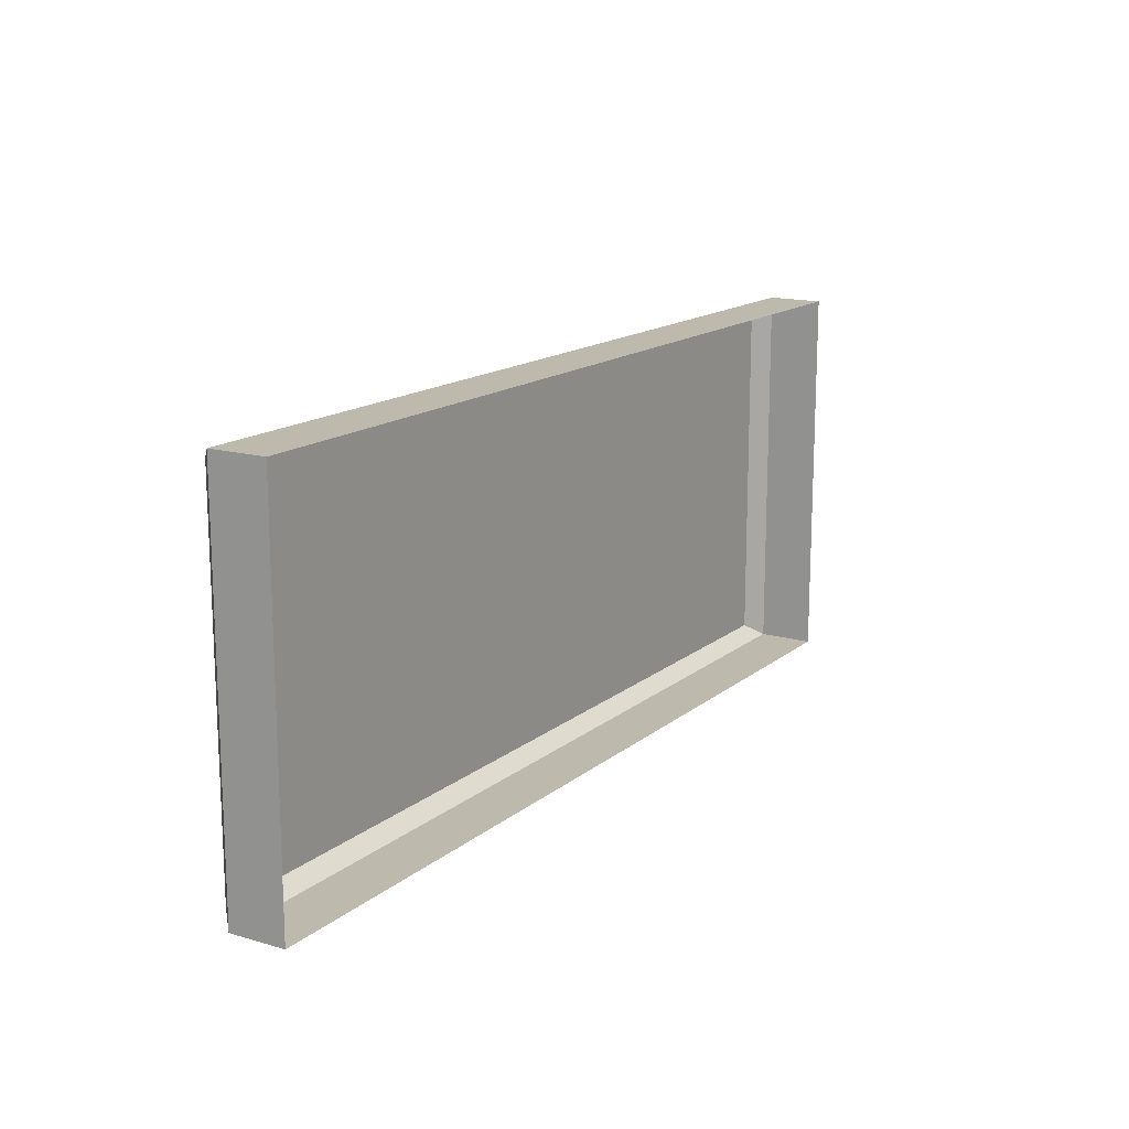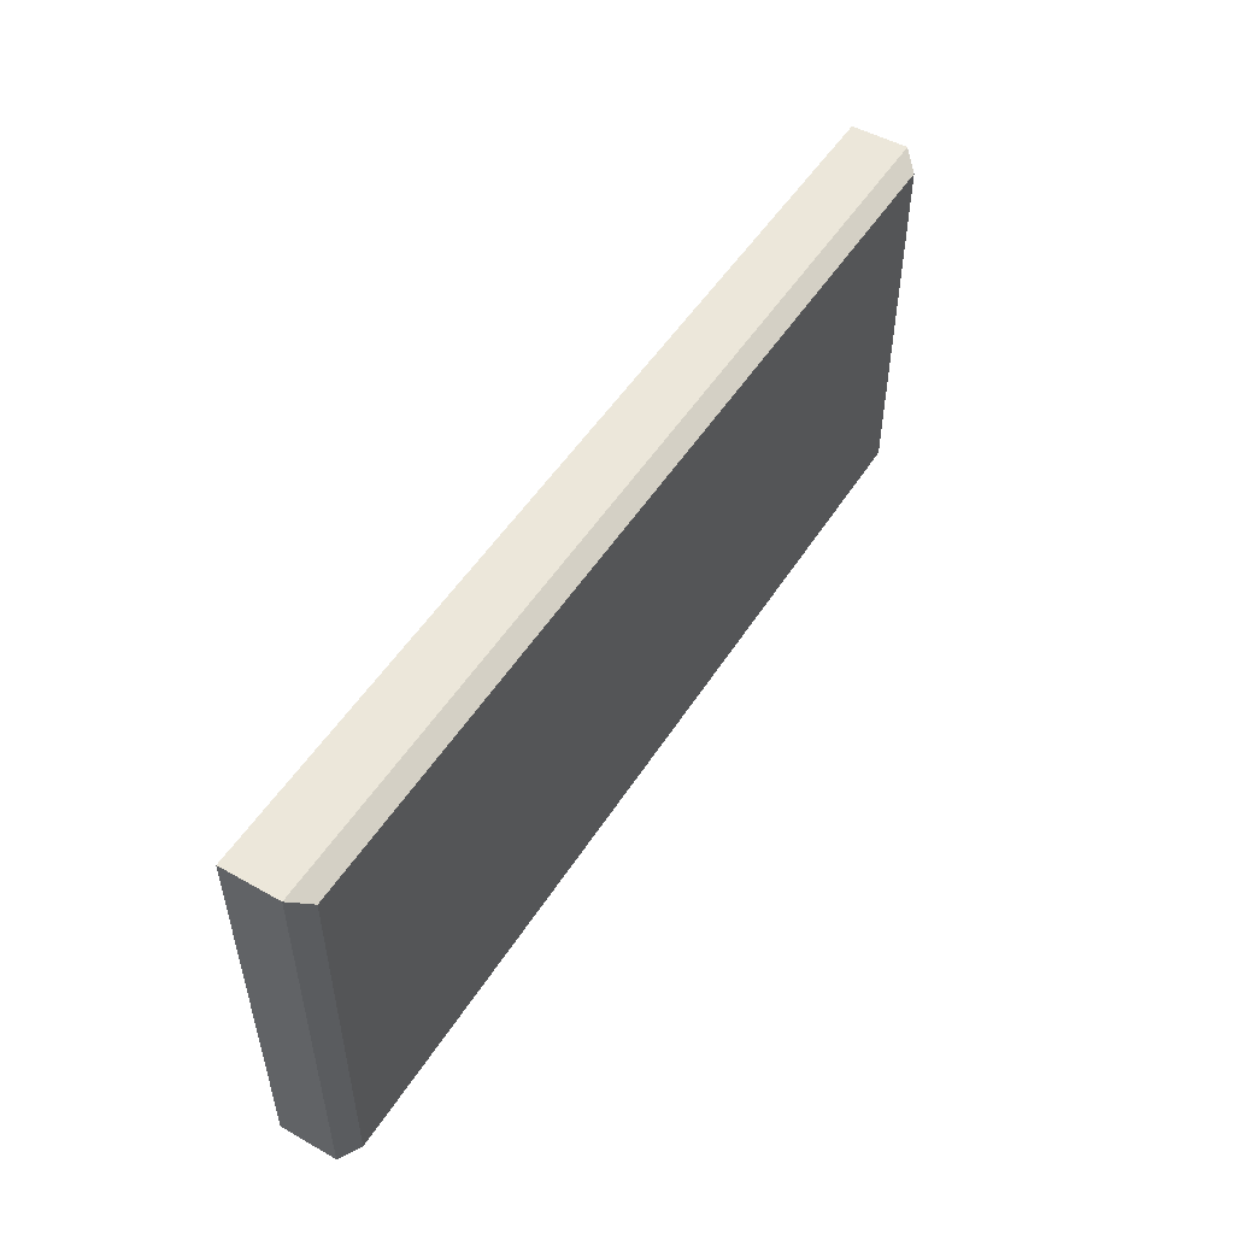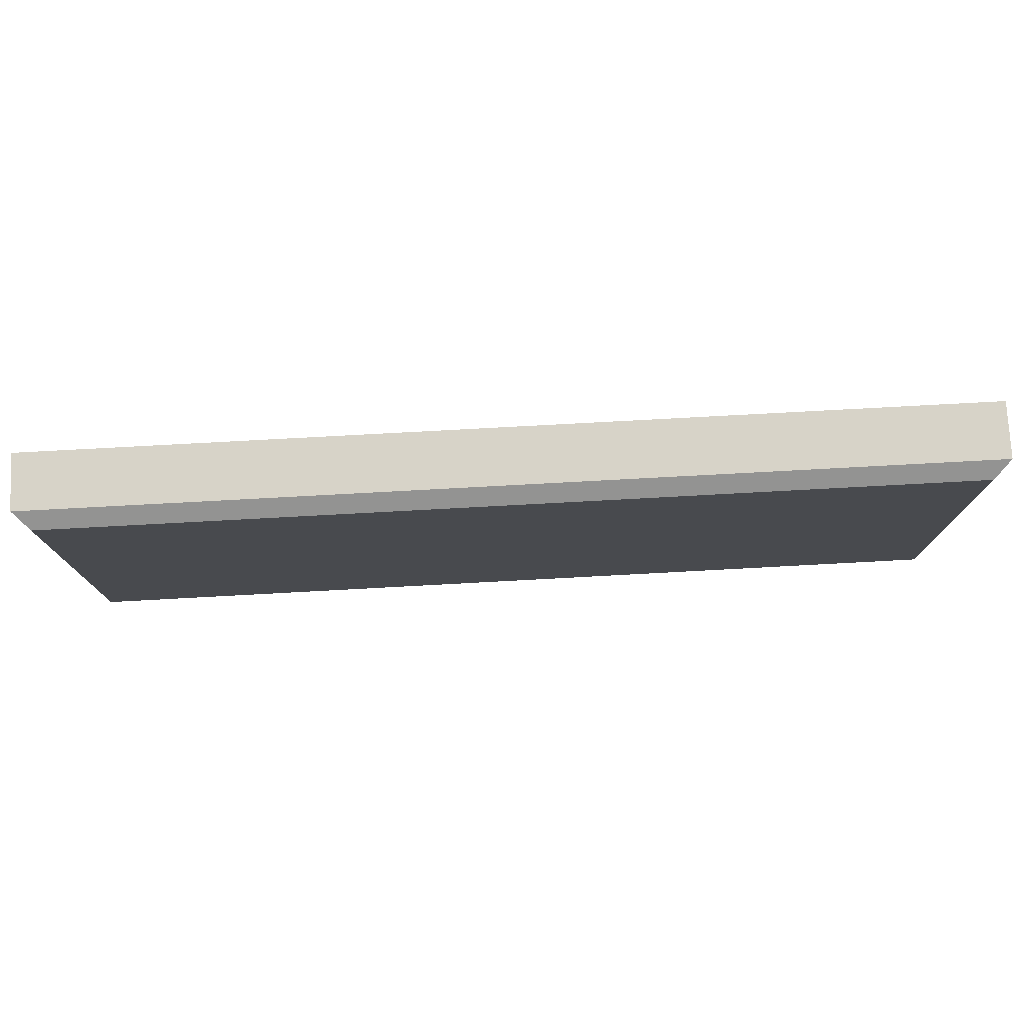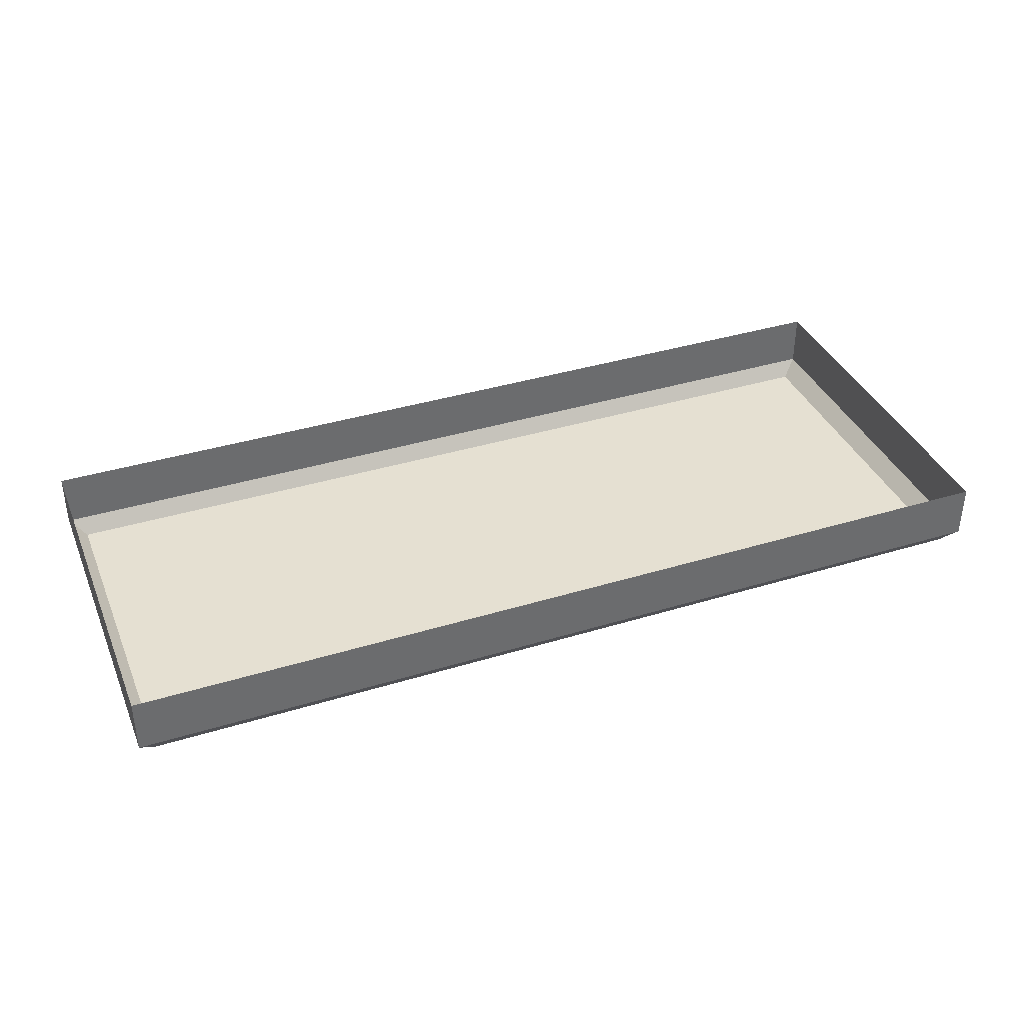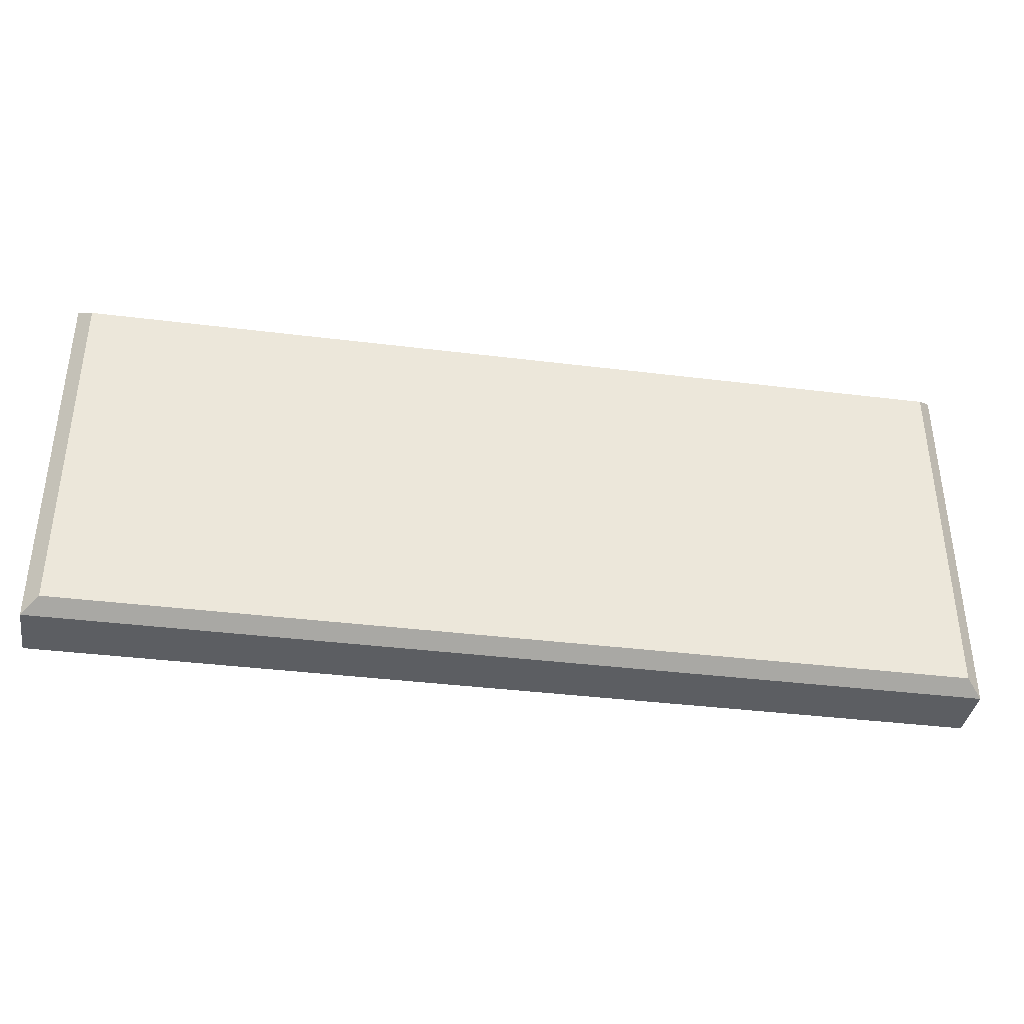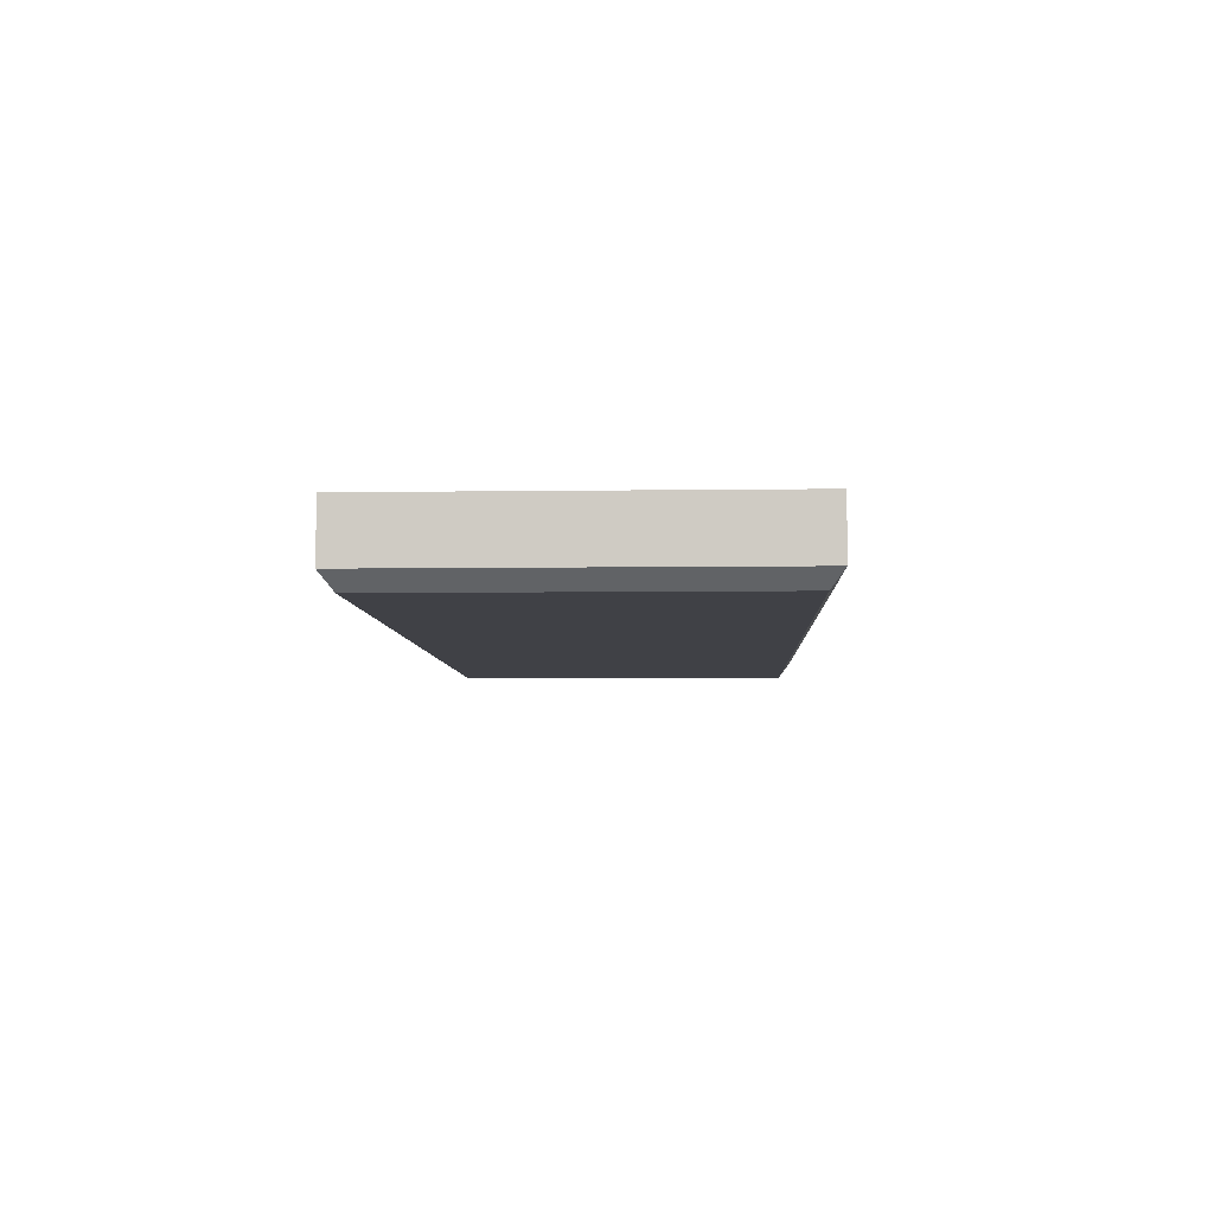
<metadata>
{"format":"obj","ext":"obj","renderer":"f3d","projection":"perspective","resolution":1024,"background":"white","views":[{"elev":15.2,"azim":121.7,"up":"+Z"},{"elev":50.6,"azim":-58.5,"up":"+Z"},{"elev":76.7,"azim":-3.1,"up":"+Z"},{"elev":37.7,"azim":-21.4,"up":"+Y"},{"elev":-37.9,"azim":-9.0,"up":"+Z"},{"elev":-6.0,"azim":92.4,"up":"+Y"}]}
</metadata>
<code>
o DrwermeshSideTableDrawer_310_1_1_GeomSubset_1
v -0.2588 -0.1679 0.2323
v -0.2588 -0.1804 0.2323
v -0.2588 -0.1804 -0.04682
v -0.2588 -0.1679 -0.04682
v 0.2583 -0.1679 -0.04682
v 0.2583 -0.1804 -0.04682
v 0.2583 -0.1804 0.2323
v 0.2583 -0.1679 0.2323
v 0.2304 -0.1825 -0.02448
v -0.2309 -0.1825 -0.02448
v -0.2309 -0.1825 0.21
v 0.2304 -0.1825 0.21
v 0.2527 -0.1679 0.2379
v 0.2527 -0.1804 0.2379
v -0.2533 -0.1804 0.2379
v -0.2533 -0.1679 0.2379
v 0.2264 0.04175 0.2229
v 0.2264 0.04175 -0.02078
v -0.2269 0.04175 -0.02078
v -0.2269 0.04175 0.2229
v -0.2533 -0.1679 -0.05239
v -0.2533 -0.1804 -0.05239
v 0.2527 -0.1804 -0.05239
v 0.2527 -0.1679 -0.05239
v -0.2533 -0.1623 0.2323
v 0.2527 -0.1623 0.2323
v -0.2533 -0.1623 -0.04682
v 0.2527 -0.1623 -0.04682
v 0.2527 -0.186 0.2323
v -0.2533 -0.186 0.2323
v -0.2533 -0.186 -0.04682
v 0.2527 -0.186 -0.04682
v 0.2432 -0.1623 0.2229
v -0.2438 -0.1623 0.2229
v 0.2432 -0.1623 -0.03733
v -0.2438 -0.1623 -0.03733
v 0.2432 0.05859 -0.03733
v 0.2432 0.05859 0.2229
v -0.2438 0.05859 0.2229
v -0.2438 0.05859 -0.03733
v -0.2269 -0.1455 -0.02078
v -0.2269 -0.1455 0.2229
v 0.2264 -0.1455 0.2229
v 0.2264 -0.1455 -0.02078
v -0.2379 -0.186 0.217
v 0.2373 -0.186 0.217
v -0.2379 -0.186 -0.03143
v 0.2373 -0.186 -0.03143
v -0.2344 -0.186 0.2135
v 0.2338 -0.186 0.2135
v -0.2344 -0.186 -0.02795
v 0.2338 -0.186 -0.02795
v -0.04195 -0.1849 0.01619
v -0.04195 -0.1867 0.01619
v -0.04195 -0.1867 -0.01834
v -0.04195 -0.1849 -0.01834
v -0.04195 -0.1816 0.01619
v -0.04195 -0.1816 -0.01834
v 0.0414 -0.1867 -0.01834
v 0.0414 -0.1849 -0.01834
v 0.0414 -0.1816 -0.01834
v 0.0414 -0.1867 0.01619
v 0.0414 -0.1849 0.01619
v 0.0414 -0.1816 0.01619
v 0.03995 -0.1881 -0.01725
v -0.0405 -0.1881 -0.01725
v -0.0405 -0.1881 0.01511
v 0.03995 -0.1881 0.01511
f 53 55 54
f 53 56 55
f 57 56 53
f 57 58 56
f 56 59 55
f 56 60 59
f 58 60 56
f 58 61 60
f 60 62 59
f 60 63 62
f 61 63 60
f 61 64 63
f 65 67 66
f 65 68 67
f 64 53 63
f 64 57 53
f 63 53 54
f 63 54 62
f 67 62 54
f 67 68 62
f 66 54 55
f 66 67 54
f 65 55 59
f 65 66 55
f 68 59 62
f 68 65 59

</code>
